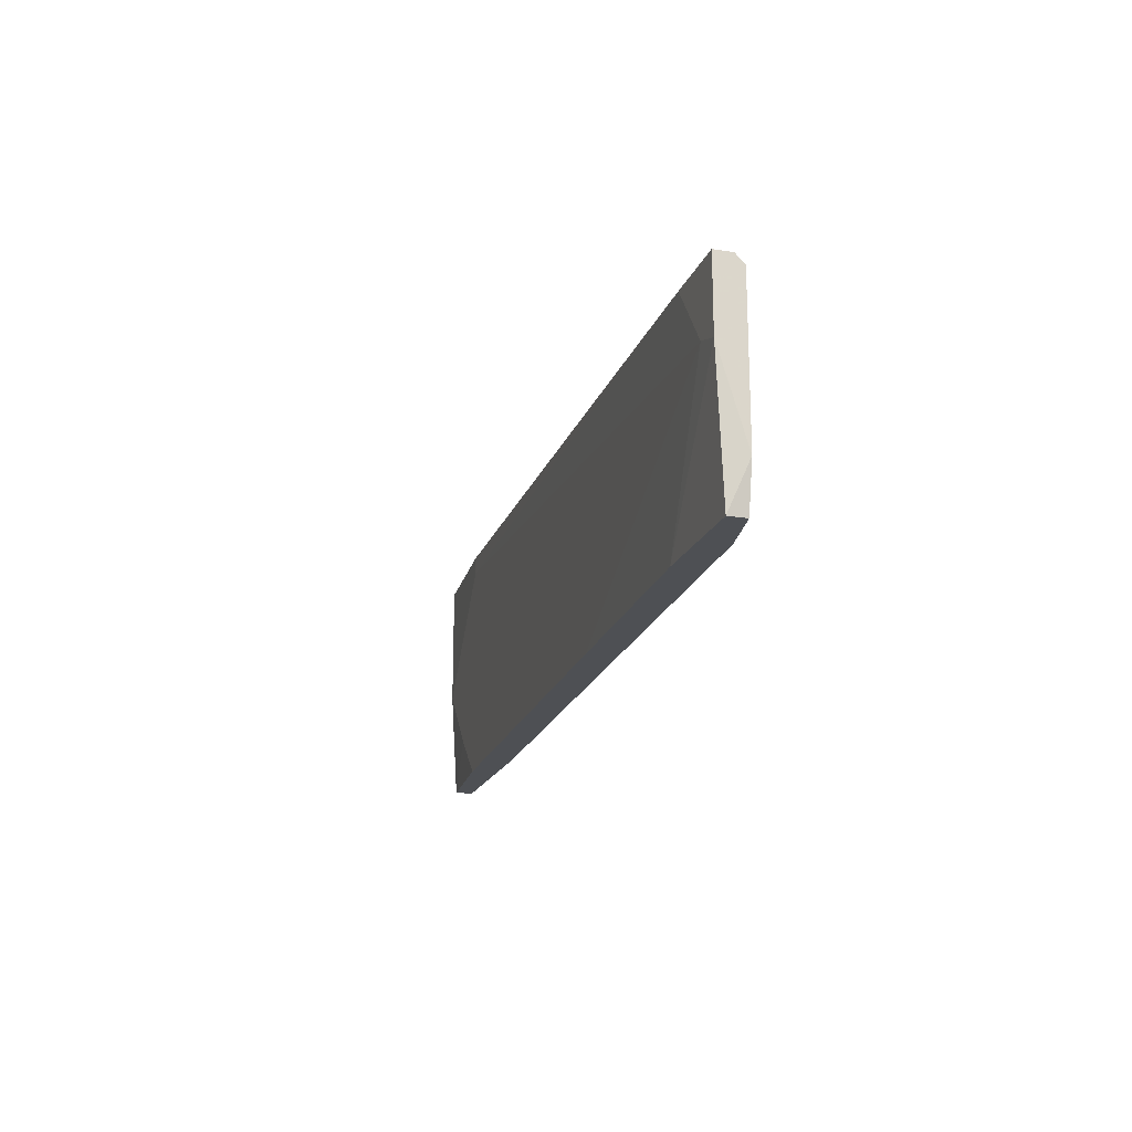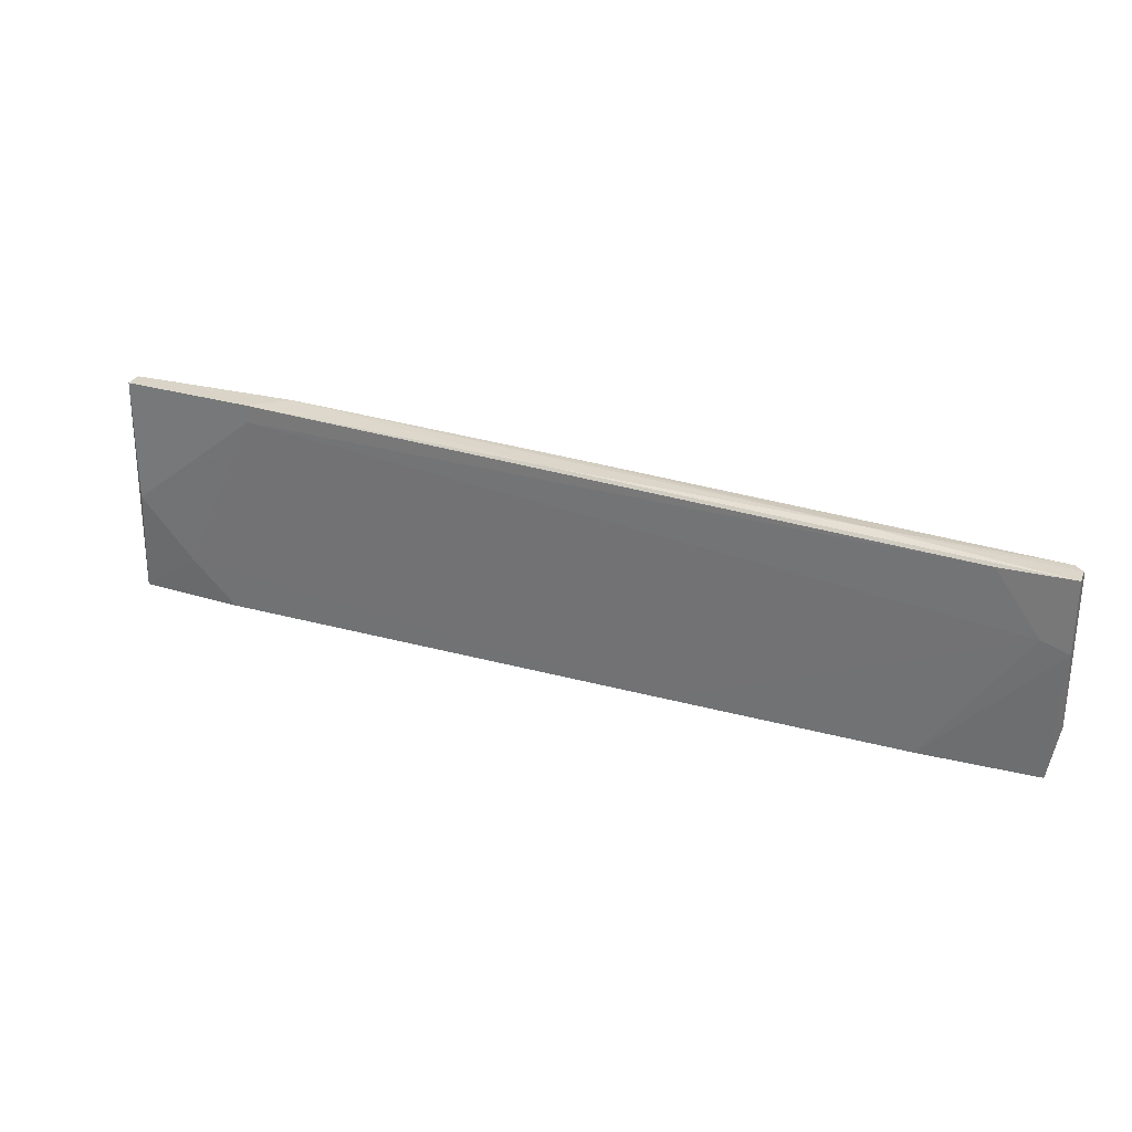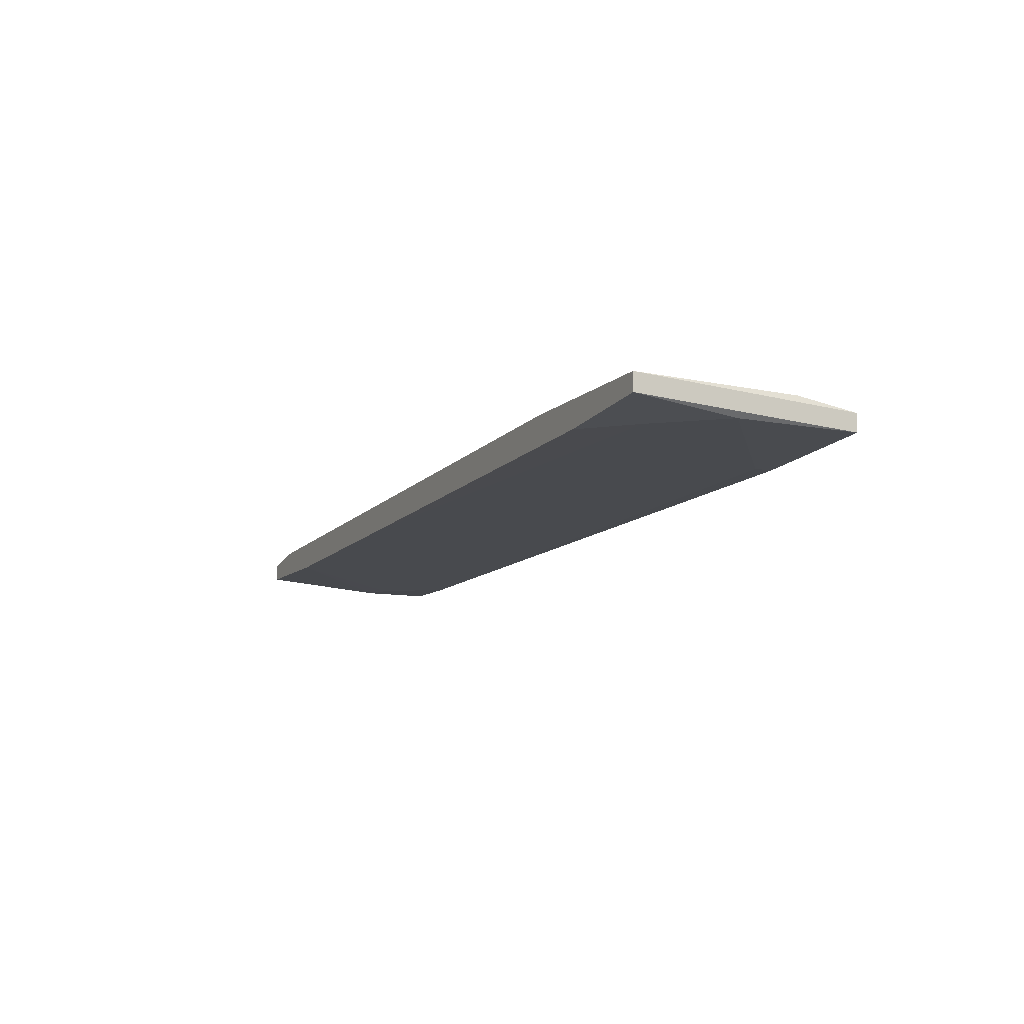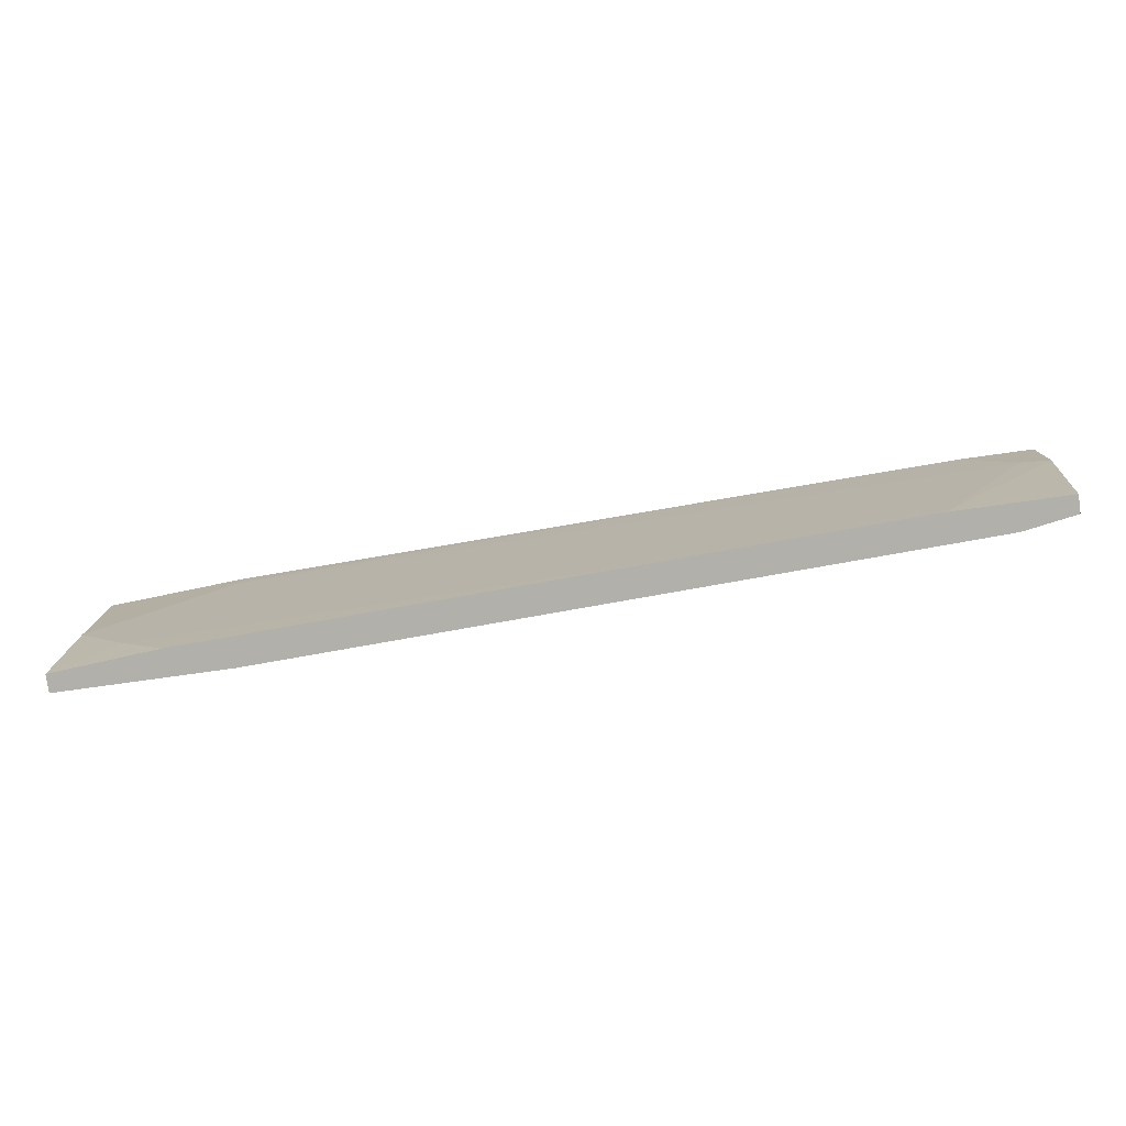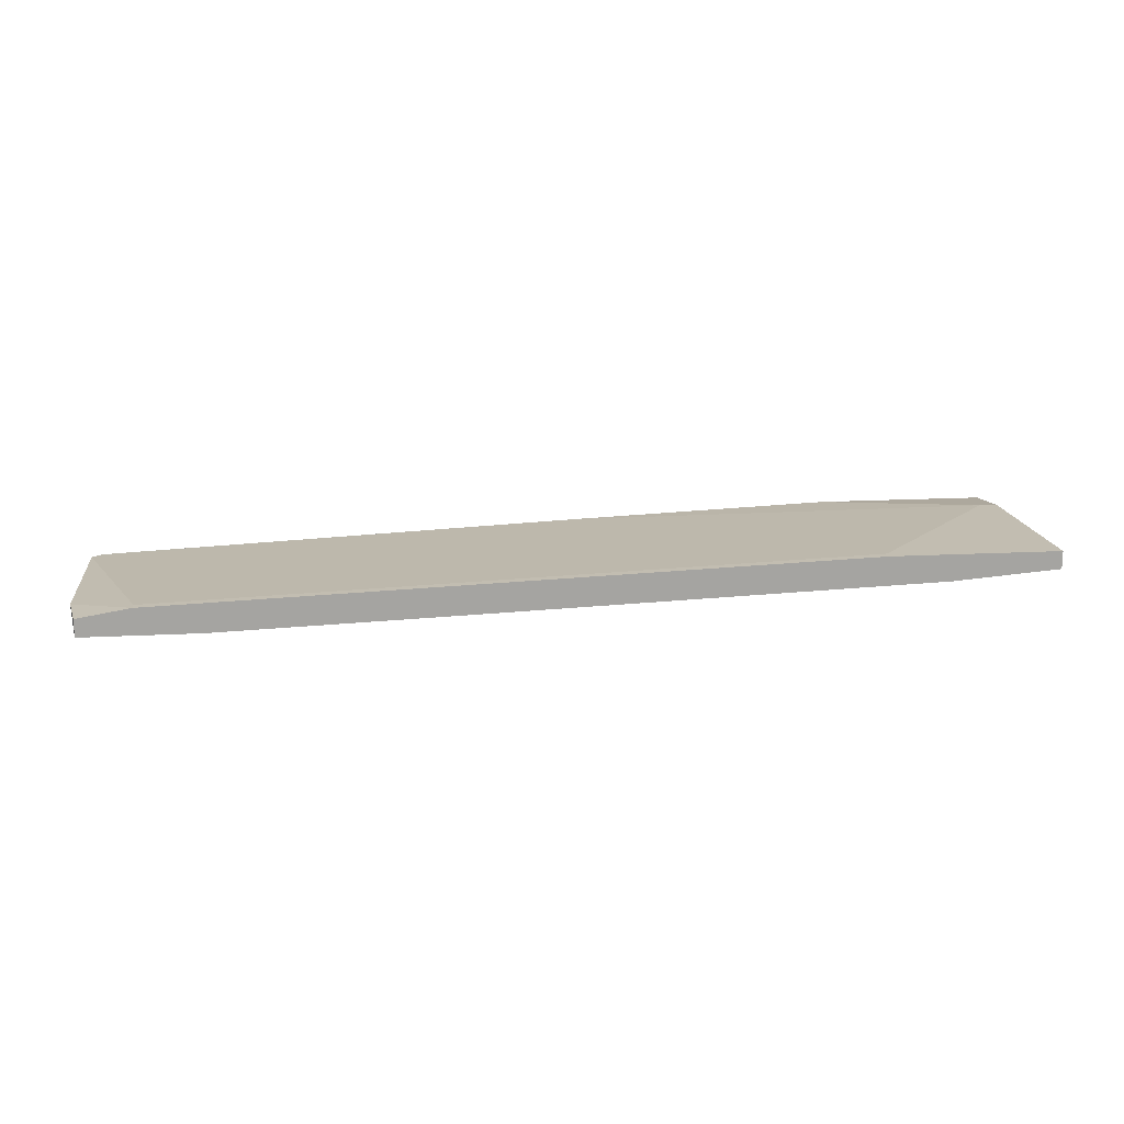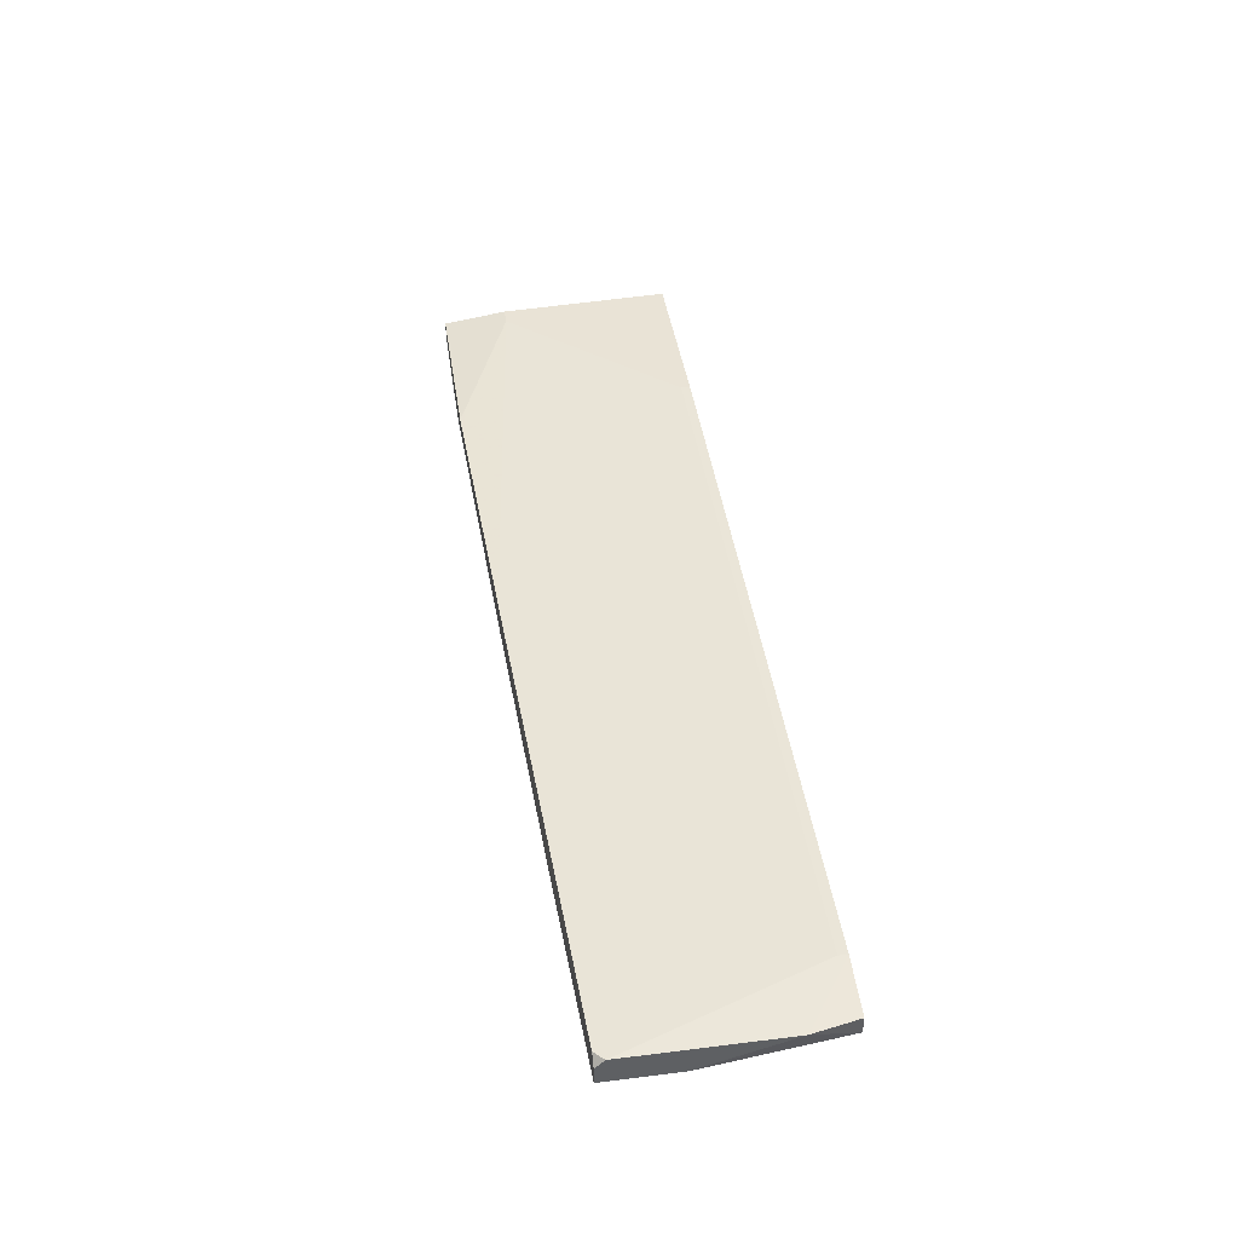
<metadata>
{"format":"obj","ext":"obj","renderer":"f3d","projection":"perspective","resolution":1024,"background":"white","views":[{"elev":-19.0,"azim":73.0,"up":"+Z"},{"elev":28.4,"azim":20.3,"up":"+Z"},{"elev":-10.4,"azim":-115.8,"up":"+Y"},{"elev":-78.5,"azim":7.9,"up":"+Z"},{"elev":17.0,"azim":174.0,"up":"+Y"},{"elev":42.2,"azim":81.5,"up":"+Y"}]}
</metadata>
<code>
v 0.0126 0.01916 0.01475
v 0.04754 0.02121 0.01475
v 0.04754 0.02121 0.01578
v 0.04651 0.0171 0.03838
v -0.000742 0.01916 0.04044
v 0.05165 0.0171 0.03119
v -0.04596 0.02121 0.01989
v -0.04083 0.02121 0.01475
v -0.0326 0.02327 0.04147
v -0.03362 0.0243 0.01475
v -0.03362 0.0243 0.01578
v -0.03672 0.02018 0.03941
v -0.03672 0.02018 0.04147
v 0.04033 0.01813 0.01475
v 0.05371 0.01813 0.01475
v 0.05371 0.02018 0.01475
v 0.05371 0.02018 0.03838
v -0.05007 0.0243 0.03427
v -0.05316 0.02224 0.01475
v -0.05316 0.0243 0.01475
v 0.03314 0.01916 0.03941
v -0.001767 0.02224 0.04044
v 0.05474 0.0171 0.03838
v 0.05474 0.0171 0.03016
v 0.05474 0.02018 0.03735
v 0.05474 0.02018 0.01989
v 0.05474 0.01916 0.03838
v -0.05213 0.0243 0.03427
v -0.05213 0.02327 0.04147
v -0.05213 0.02121 0.02708
v -0.05213 0.02121 0.04147
f 21 9 5
f 20 19 31
f 19 20 14
f 14 20 2
f 14 2 15
f 20 18 11
f 19 14 8
f 20 31 29
f 31 9 29
f 9 18 29
f 27 23 26
f 31 19 30
f 12 31 30
f 9 31 13
f 31 12 13
f 12 6 4
f 6 23 4
f 13 12 4
f 23 27 21
f 27 17 21
f 2 11 3
f 11 18 3
f 26 2 3
f 18 9 22
f 9 21 22
f 21 17 22
f 3 18 22
f 8 14 1
f 6 12 1
f 14 6 1
f 14 15 24
f 23 6 24
f 6 14 24
f 26 23 24
f 15 26 24
f 15 2 16
f 2 26 16
f 26 15 16
f 2 20 10
f 20 11 10
f 11 2 10
f 17 27 25
f 27 26 25
f 26 3 25
f 22 17 25
f 3 22 25
f 18 20 28
f 20 29 28
f 29 18 28
f 19 8 7
f 30 19 7
f 12 30 7
f 8 1 7
f 1 12 7
f 9 13 5
f 4 23 5
f 13 4 5
f 23 21 5

</code>
